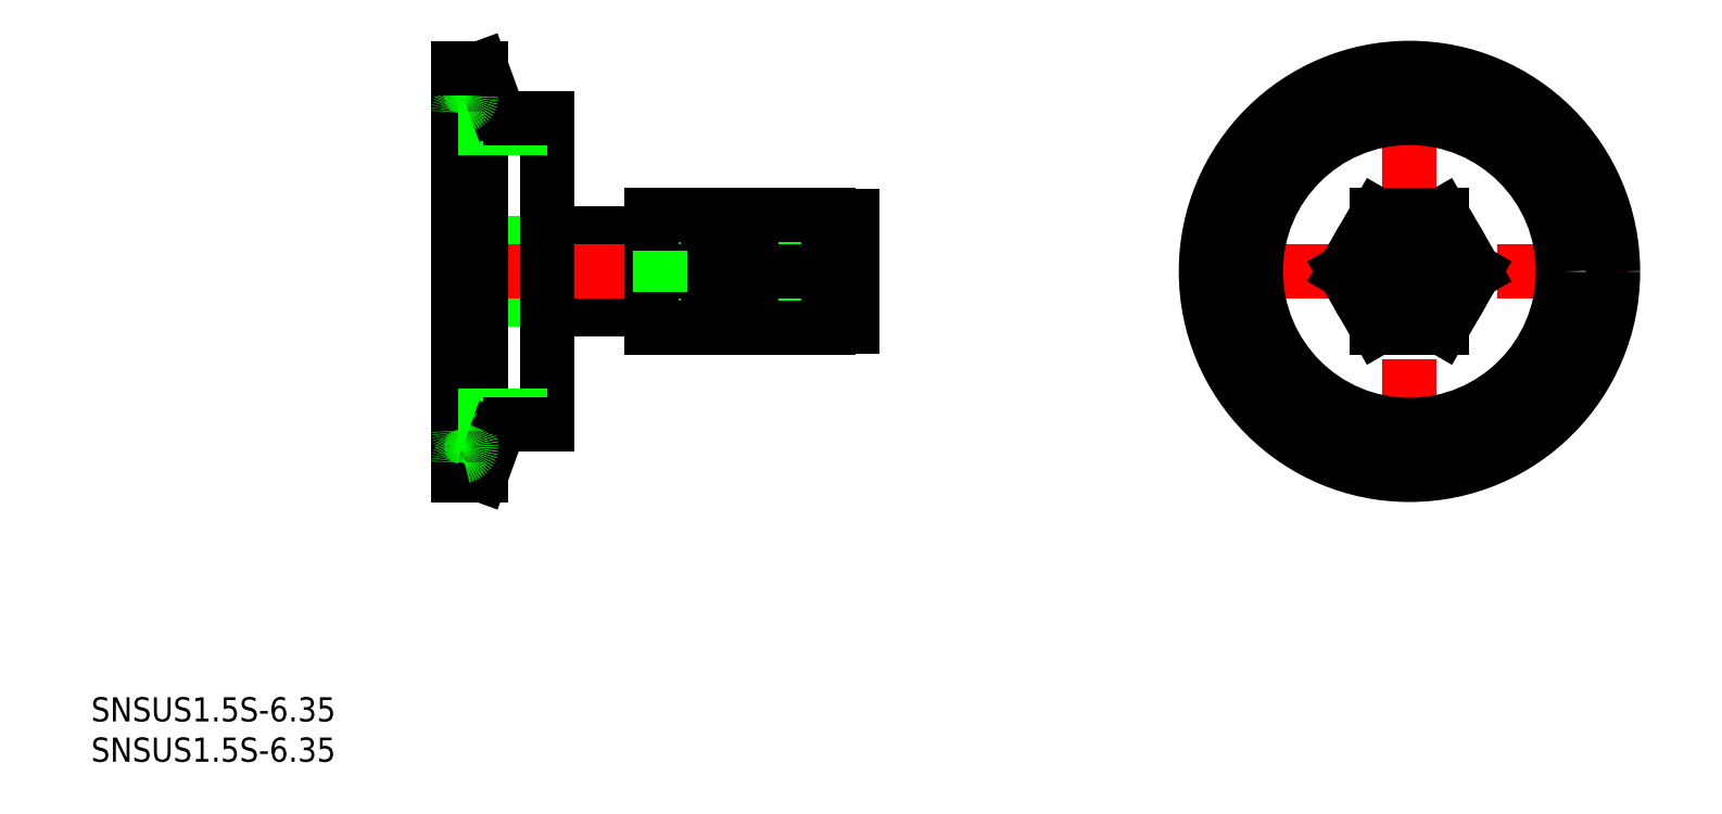
<metadata>
{"format":"dxf","ext":"dxf","renderer":"ezdxf+matplotlib","layout":"modelspace","background":"white","min_lineweight":24,"dpi":150}
</metadata>
<code>
0
SECTION
2
ENTITIES
0
LINE
8
CENTER
10
-2
20
3.9e-14
30
0
11
50.9
21
2.28e-14
31
0
0
LINE
8
0
10
0
20
3.5
30
0
11
24
21
3.5
31
0
0
LINE
8
0
10
0
20
-3.5
30
0
11
24
21
-3.5
31
0
0
INSERT
8
0
2
*U12
10
0
20
0
30
0
0
INSERT
8
0
2
*U13
10
0
20
0
30
0
0
LINE
8
0
10
11.1
20
4.765
30
0
11
24
21
4.765
31
0
0
LINE
8
0
10
11.1
20
-4.765
30
0
11
24
21
-4.765
31
0
0
LINE
8
CENTER
10
90.73
20
2.38e-14
30
0
11
145.2
21
2.38e-14
31
0
0
LINE
8
CENTER
10
118
20
27.25
30
0
11
118
21
-27.25
31
0
0
CIRCLE
8
0
10
118
20
2.38e-14
30
0
40
25.25
0
CIRCLE
8
0
10
118
20
2.38e-14
30
0
40
19.05
0
LINE
8
CENTER
10
-2
20
-21.75
30
0
11
3.6
21
-21.75
31
0
0
LINE
8
CENTER
10
-2
20
21.75
30
0
11
3.6
21
21.75
31
0
0
LINE
8
CENTER
10
-2
20
8e-16
30
0
11
14
21
2.13e-14
31
0
0
LINE
8
CENTER
10
3.6
20
-21.75
30
0
11
-2
21
-21.75
31
0
0
LINE
8
CENTER
10
3.6
20
21.75
30
0
11
-2
21
21.75
31
0
0
LINE
8
CENTER
10
-2
20
0
30
0
11
28
21
0
31
0
0
LINE
8
0
10
1.6
20
21.75
30
0
11
1.6
21
-21.75
31
0
0
LINE
8
0
10
11
20
19.05
30
0
11
11
21
-19.05
31
0
0
LINE
8
0
10
2.85
20
25.25
30
0
11
2.85
21
-25.25
31
0
0
LINE
8
0
10
0
20
25.25
30
0
11
0
21
-25.25
31
0
0
LINE
8
0
10
0
20
-17.85
30
0
11
11
21
-17.85
31
0
0
LINE
8
0
10
11
20
-19.05
30
0
11
6.507
21
-19.05
31
0
0
LINE
8
0
10
2.85
20
-25.25
30
0
11
4.628
21
-20.37
31
0
0
LINE
8
0
10
2.85
20
-25.25
30
0
11
0
21
-25.25
31
0
0
ARC
8
0
10
0.8
20
-19.79
30
0
40
0.8
50
180
51
258.5
0
ARC
8
0
10
0.8
20
-23.71
30
0
40
0.8
50
101.5
51
180
0
ARC
8
0
10
0.4
20
-21.75
30
0
40
1.2
50
281.5
51
78.46
0
ARC
8
0
10
6.507
20
-21.05
30
0
40
2
50
90
51
160
0
LINE
8
0
10
0
20
17.85
30
0
11
11
21
17.85
31
0
0
LINE
8
0
10
11
20
19.05
30
0
11
6.507
21
19.05
31
0
0
LINE
8
0
10
2.85
20
25.25
30
0
11
4.628
21
20.37
31
0
0
ARC
8
0
10
6.507
20
21.05
30
0
40
2
50
200
51
270
0
ARC
8
0
10
0.8
20
19.79
30
0
40
0.8
50
101.5
51
180
0
ARC
8
0
10
0.8
20
23.71
30
0
40
0.8
50
180
51
258.5
0
ARC
8
0
10
0.4
20
21.75
30
0
40
1.2
50
281.5
51
78.46
0
LINE
8
0
10
2.85
20
25.25
30
0
11
0
21
25.25
31
0
0
LINE
8
0
10
48.9
20
-6.9
30
0
11
48.9
21
6.9
31
0
0
LINE
8
0
10
33.5
20
-3.225
30
0
11
33.5
21
3.225
31
0
0
LINE
8
0
10
33.5
20
-5.556
30
0
11
36.3
21
-5.556
31
0
0
LINE
8
0
10
33.5
20
5.556
30
0
11
36.3
21
5.556
31
0
0
LINE
8
0
10
31
20
-4.75
30
0
11
33.5
21
-4.75
31
0
0
LINE
8
0
10
31
20
4.75
30
0
11
33.5
21
4.75
31
0
0
LINE
8
0
10
45.9
20
-6.9
30
0
11
48.9
21
-6.9
31
0
0
LINE
8
0
10
45.9
20
6.9
30
0
11
48.9
21
6.9
31
0
0
LINE
8
0
10
33.5
20
-5.556
30
0
11
33.5
21
5.556
31
0
0
LINE
8
0
10
33.5
20
-4.894
30
0
11
36.3
21
-4.894
31
0
0
LINE
8
0
10
33.5
20
4.895
30
0
11
36.3
21
4.895
31
0
0
LINE
8
0
10
33.5
20
3.225
30
0
11
48.9
21
3.225
31
0
0
LINE
8
0
10
33.5
20
-3.225
30
0
11
48.9
21
-3.225
31
0
0
LINE
8
0
10
24
20
3.5
30
0
11
25
21
2.5
31
0
0
LINE
8
0
10
24
20
-3.5
30
0
11
25
21
-2.5
31
0
0
LINE
8
0
10
25
20
2.5
30
0
11
33.5
21
2.5
31
0
0
LINE
8
0
10
25
20
-2.5
30
0
11
33.5
21
-2.5
31
0
0
LINE
8
0
10
45.9
20
7
30
0
11
45.9
21
-7
31
0
0
LINE
8
0
10
36.3
20
7
30
0
11
36.3
21
-7
31
0
0
ARC
8
0
10
35.79
20
-3.5
30
0
40
10.11
50
339.7
51
20.26
0
ARC
8
0
10
46.41
20
-3.5
30
0
40
10.11
50
159.7
51
200.3
0
LINE
8
0
10
45.9
20
-7
30
0
11
36.3
21
-7
31
0
0
LINE
8
0
10
36.3
20
7
30
0
11
45.9
21
7
31
0
0
ARC
8
0
10
35.79
20
3.5
30
0
40
10.11
50
339.7
51
20.26
0
ARC
8
0
10
46.41
20
3.5
30
0
40
10.11
50
159.7
51
200.3
0
LINE
8
0
10
36.93
20
2.83e-14
30
0
11
45.27
21
2.34e-14
31
0
0
ARC
8
0
10
20.89
20
-3.5
30
0
40
10.11
50
339.7
51
20.26
0
LINE
8
0
10
24
20
7
30
0
11
24
21
-7
31
0
0
LINE
8
0
10
31
20
7
30
0
11
31
21
-7
31
0
0
ARC
8
0
10
34.11
20
-3.5
30
0
40
10.11
50
159.7
51
200.3
0
LINE
8
0
10
31
20
-7
30
0
11
24
21
-7
31
0
0
LINE
8
0
10
24
20
7
30
0
11
31
21
7
31
0
0
ARC
8
0
10
20.89
20
3.5
30
0
40
10.11
50
339.7
51
20.26
0
ARC
8
0
10
34.11
20
3.5
30
0
40
10.11
50
159.7
51
200.3
0
LINE
8
0
10
24.63
20
-4.68e-14
30
0
11
30.37
21
-5.03e-14
31
0
0
LINE
8
0
10
25
20
2.5
30
0
11
25
21
-2.5
31
0
0
LINE
8
0
10
33.5
20
5.556
30
0
11
33.5
21
-5.556
31
0
0
CIRCLE
8
0
10
118
20
2.41e-14
30
0
40
3.225
0
CIRCLE
8
0
10
118
20
2.41e-14
30
0
40
2.5
0
CIRCLE
8
0
10
118
20
2.41e-14
30
0
40
7
0
CIRCLE
8
0
10
118
20
2.49e-14
30
0
40
6.9
0
LINE
8
0
10
113.9
20
7
30
0
11
109.9
21
2.58e-14
31
0
0
LINE
8
0
10
109.9
20
2.58e-14
30
0
11
113.9
21
-7
31
0
0
LINE
8
0
10
113.9
20
-7
30
0
11
122
21
-7
31
0
0
LINE
8
0
10
122
20
-7
30
0
11
126.1
21
1.56e-14
31
0
0
LINE
8
0
10
126.1
20
1.56e-14
30
0
11
122
21
7
31
0
0
LINE
8
0
10
122
20
7
30
0
11
113.9
21
7
31
0
0
ENDSEC
0
EOF

</code>
